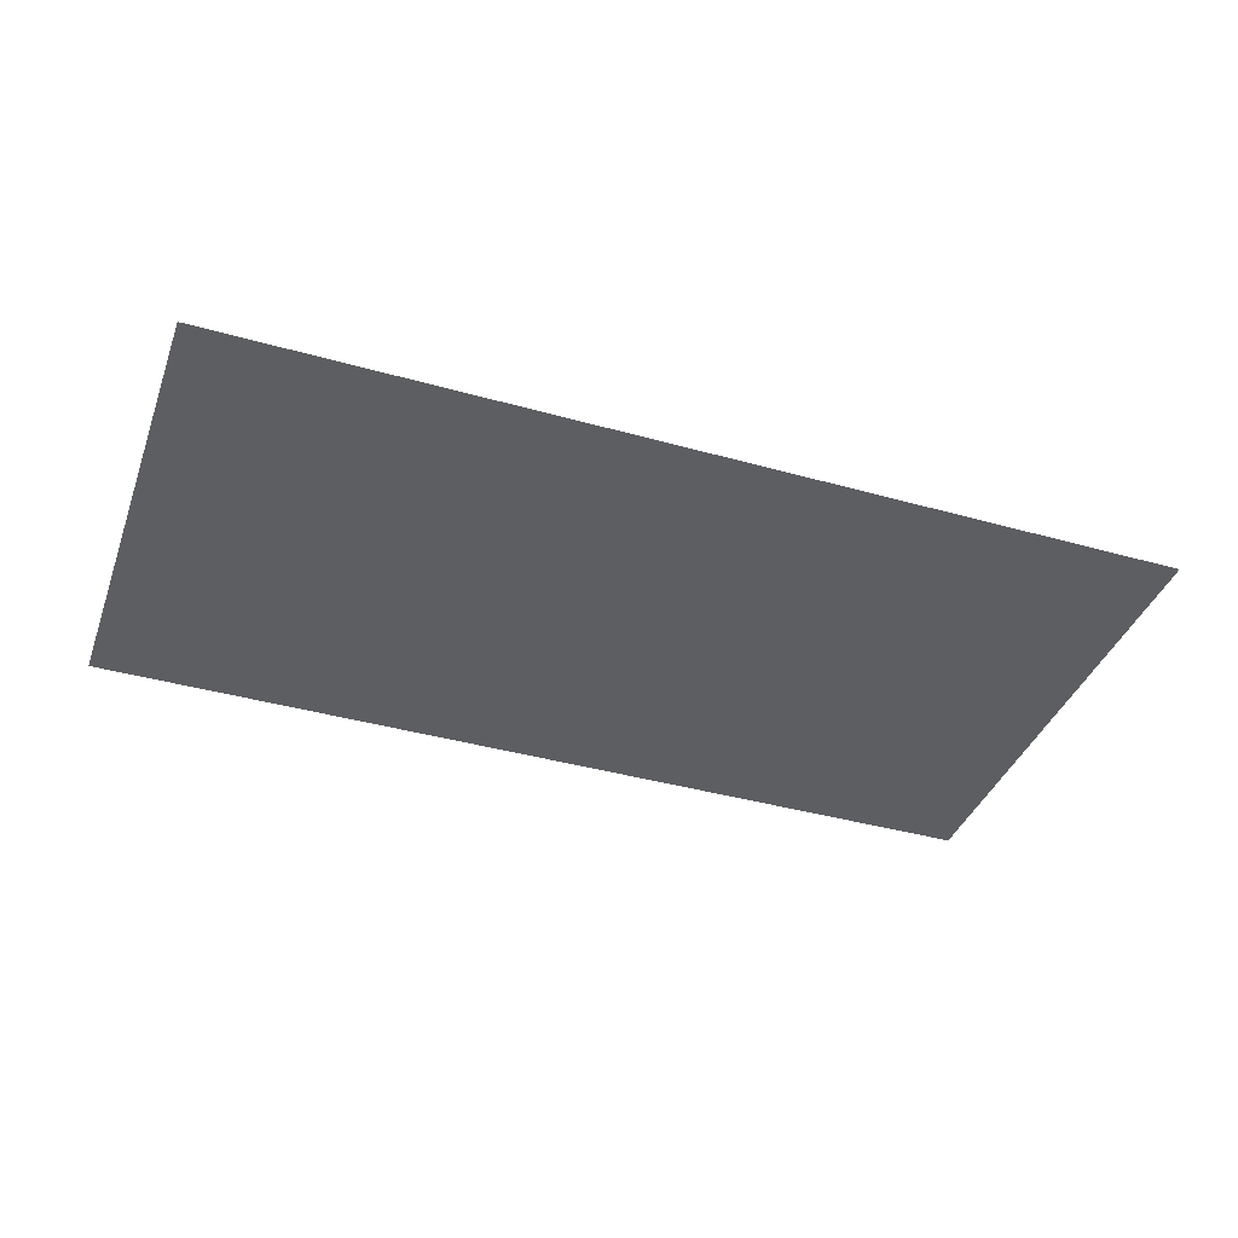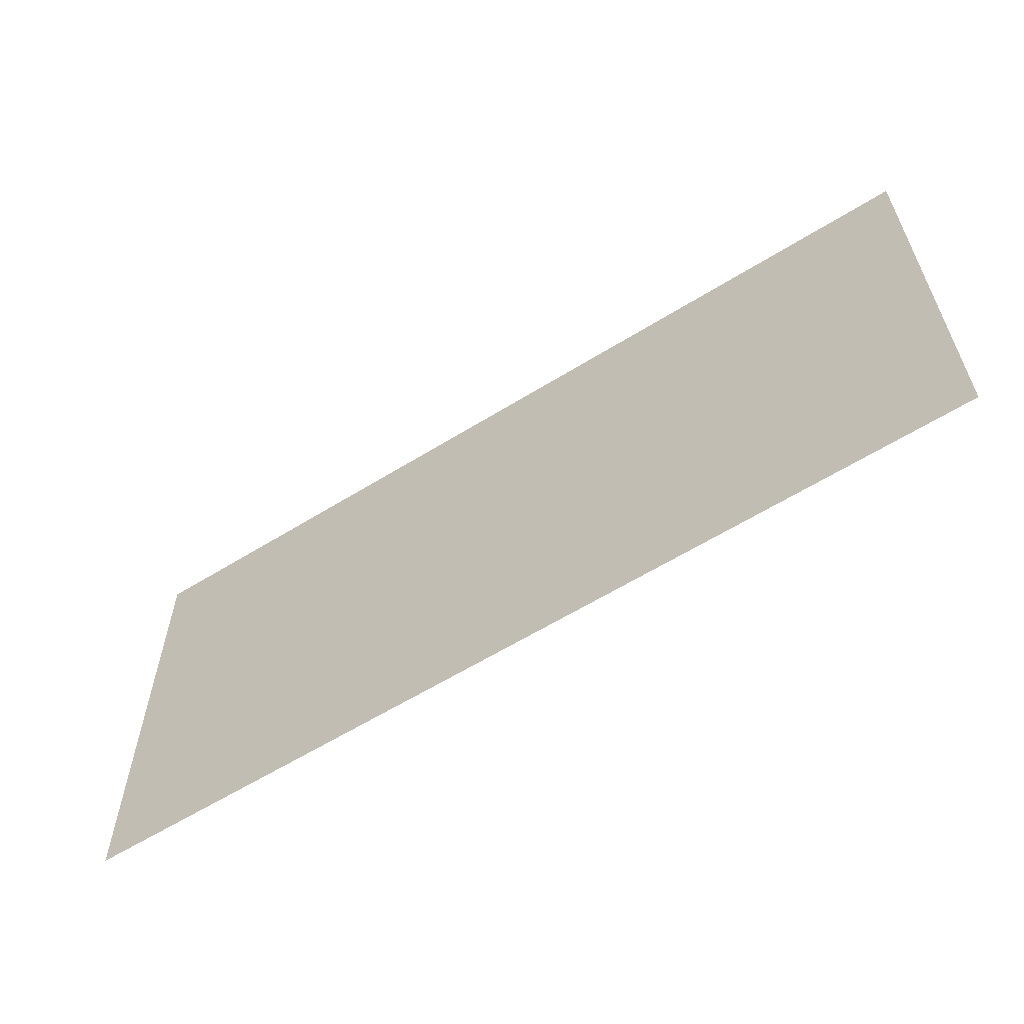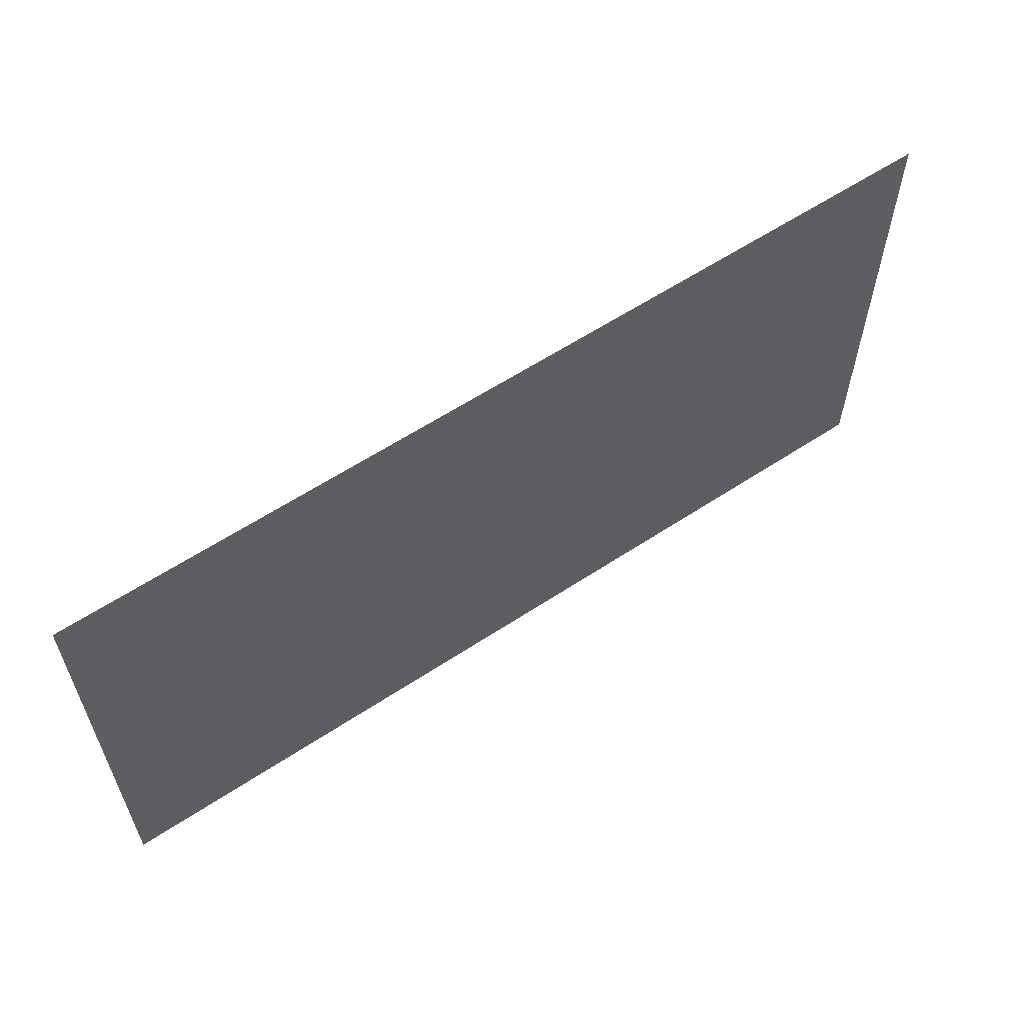
<metadata>
{"format":"obj","ext":"obj","renderer":"f3d","projection":"perspective","resolution":1024,"background":"white","views":[{"elev":-39.3,"azim":-19.4,"up":"+Z"},{"elev":-60.1,"azim":32.5,"up":"+Y"},{"elev":59.5,"azim":-34.2,"up":"+Y"}]}
</metadata>
<code>
v 0 -0.32 0
v -0.32 -0.32 0
v -0.32 0 0
v 0 0 0
v -0.64 -0.32 0
v -0.64 0 0
v -0.96 -0.32 0
v -0.96 0 0
v -1.28 -0.32 0
v -1.28 0 0
v -1.6 -0.32 0
v -1.6 0 0
v -1.92 -0.32 0
v -1.92 0 0
v -2.24 -0.32 0
v -2.24 0 0
v -2.56 -0.32 0
v -2.56 0 0
v -2.88 -0.32 0
v -2.88 0 0
v -3.2 -0.32 0
v -3.2 0 0
v -3.52 -0.32 0
v -3.52 0 0
v -3.84 -0.32 0
v -3.84 0 0
v -4.16 -0.32 0
v -4.16 0 0
v -4.48 -0.32 0
v -4.48 0 0
v -4.8 -0.32 0
v -4.8 0 0
v -5.12 -0.32 0
v -5.12 0 0
v -5.44 -0.32 0
v -5.44 0 0
v -5.76 -0.32 0
v -5.76 0 0
v -6.08 -0.32 0
v -6.08 0 0
v -6.4 -0.32 0
v -6.4 0 0
v -6.72 -0.32 0
v -6.72 0 0
v -7.04 -0.32 0
v -7.04 0 0
v -7.36 -0.32 0
v -7.36 0 0
v -7.68 -0.32 0
v -7.68 0 0
v -8 -0.32 0
v -8 0 0
v -8.32 -0.32 0
v -8.32 0 0
v -8.64 -0.32 0
v -8.64 0 0
v -8.96 -0.32 0
v -8.96 0 0
v -9.28 -0.32 0
v -9.28 0 0
v 0 -0.64 0
v -0.32 -0.64 0
v -0.64 -0.64 0
v -0.96 -0.64 0
v -1.28 -0.64 0
v -1.6 -0.64 0
v -1.92 -0.64 0
v -2.24 -0.64 0
v -2.56 -0.64 0
v -2.88 -0.64 0
v -3.2 -0.64 0
v -3.52 -0.64 0
v -3.84 -0.64 0
v -4.16 -0.64 0
v -4.48 -0.64 0
v -4.8 -0.64 0
v -5.12 -0.64 0
v -5.44 -0.64 0
v -5.76 -0.64 0
v -6.08 -0.64 0
v -6.4 -0.64 0
v -6.72 -0.64 0
v -7.04 -0.64 0
v -7.36 -0.64 0
v -7.68 -0.64 0
v -8 -0.64 0
v -8.32 -0.64 0
v -8.64 -0.64 0
v -8.96 -0.64 0
v -9.28 -0.64 0
v 0 -0.96 0
v -0.32 -0.96 0
v -0.64 -0.96 0
v -0.96 -0.96 0
v -1.28 -0.96 0
v -1.6 -0.96 0
v -1.92 -0.96 0
v -2.24 -0.96 0
v -2.56 -0.96 0
v -2.88 -0.96 0
v -3.2 -0.96 0
v -3.52 -0.96 0
v -3.84 -0.96 0
v -4.16 -0.96 0
v -4.48 -0.96 0
v -4.8 -0.96 0
v -5.12 -0.96 0
v -5.44 -0.96 0
v -5.76 -0.96 0
v -6.08 -0.96 0
v -6.4 -0.96 0
v -6.72 -0.96 0
v -7.04 -0.96 0
v -7.36 -0.96 0
v -7.68 -0.96 0
v -8 -0.96 0
v -8.32 -0.96 0
v -8.64 -0.96 0
v -8.96 -0.96 0
v -9.28 -0.96 0
v 0 -1.28 0
v -0.32 -1.28 0
v -0.64 -1.28 0
v -0.96 -1.28 0
v -1.28 -1.28 0
v -1.6 -1.28 0
v -1.92 -1.28 0
v -2.24 -1.28 0
v -2.56 -1.28 0
v -2.88 -1.28 0
v -3.2 -1.28 0
v -3.52 -1.28 0
v -3.84 -1.28 0
v -4.16 -1.28 0
v -4.48 -1.28 0
v -4.8 -1.28 0
v -5.12 -1.28 0
v -5.44 -1.28 0
v -5.76 -1.28 0
v -6.08 -1.28 0
v -6.4 -1.28 0
v -6.72 -1.28 0
v -7.04 -1.28 0
v -7.36 -1.28 0
v -7.68 -1.28 0
v -8 -1.28 0
v -8.32 -1.28 0
v -8.64 -1.28 0
v -8.96 -1.28 0
v -9.28 -1.28 0
v 0 -1.6 0
v -0.32 -1.6 0
v -0.64 -1.6 0
v -0.96 -1.6 0
v -1.28 -1.6 0
v -1.6 -1.6 0
v -1.92 -1.6 0
v -2.24 -1.6 0
v -2.56 -1.6 0
v -2.88 -1.6 0
v -3.2 -1.6 0
v -3.52 -1.6 0
v -3.84 -1.6 0
v -4.16 -1.6 0
v -4.48 -1.6 0
v -4.8 -1.6 0
v -5.12 -1.6 0
v -5.44 -1.6 0
v -5.76 -1.6 0
v -6.08 -1.6 0
v -6.4 -1.6 0
v -6.72 -1.6 0
v -7.04 -1.6 0
v -7.36 -1.6 0
v -7.68 -1.6 0
v -8 -1.6 0
v -8.32 -1.6 0
v -8.64 -1.6 0
v -8.96 -1.6 0
v -9.28 -1.6 0
v 0 -1.92 0
v -0.32 -1.92 0
v -0.64 -1.92 0
v -0.96 -1.92 0
v -1.28 -1.92 0
v -1.6 -1.92 0
v -1.92 -1.92 0
v -2.24 -1.92 0
v -2.56 -1.92 0
v -2.88 -1.92 0
v -3.2 -1.92 0
v -3.52 -1.92 0
v -3.84 -1.92 0
v -4.16 -1.92 0
v -4.48 -1.92 0
v -4.8 -1.92 0
v -5.12 -1.92 0
v -5.44 -1.92 0
v -5.76 -1.92 0
v -6.08 -1.92 0
v -6.4 -1.92 0
v -6.72 -1.92 0
v -7.04 -1.92 0
v -7.36 -1.92 0
v -7.68 -1.92 0
v -8 -1.92 0
v -8.32 -1.92 0
v -8.64 -1.92 0
v -8.96 -1.92 0
v -9.28 -1.92 0
v 0 -2.24 0
v -0.32 -2.24 0
v -0.64 -2.24 0
v -0.96 -2.24 0
v -1.28 -2.24 0
v -1.6 -2.24 0
v -1.92 -2.24 0
v -2.24 -2.24 0
v -2.56 -2.24 0
v -2.88 -2.24 0
v -3.2 -2.24 0
v -3.52 -2.24 0
v -3.84 -2.24 0
v -4.16 -2.24 0
v -4.48 -2.24 0
v -4.8 -2.24 0
v -5.12 -2.24 0
v -5.44 -2.24 0
v -5.76 -2.24 0
v -6.08 -2.24 0
v -6.4 -2.24 0
v -6.72 -2.24 0
v -7.04 -2.24 0
v -7.36 -2.24 0
v -7.68 -2.24 0
v -8 -2.24 0
v -8.32 -2.24 0
v -8.64 -2.24 0
v -8.96 -2.24 0
v -9.28 -2.24 0
v 0 -2.56 0
v -0.32 -2.56 0
v -0.64 -2.56 0
v -0.96 -2.56 0
v -1.28 -2.56 0
v -1.6 -2.56 0
v -1.92 -2.56 0
v -2.24 -2.56 0
v -2.56 -2.56 0
v -2.88 -2.56 0
v -3.2 -2.56 0
v -3.52 -2.56 0
v -3.84 -2.56 0
v -4.16 -2.56 0
v -4.48 -2.56 0
v -4.8 -2.56 0
v -5.12 -2.56 0
v -5.44 -2.56 0
v -5.76 -2.56 0
v -6.08 -2.56 0
v -6.4 -2.56 0
v -6.72 -2.56 0
v -7.04 -2.56 0
v -7.36 -2.56 0
v -7.68 -2.56 0
v -8 -2.56 0
v -8.32 -2.56 0
v -8.64 -2.56 0
v -8.96 -2.56 0
v -9.28 -2.56 0
v 0 -2.88 0
v -0.32 -2.88 0
v -0.64 -2.88 0
v -0.96 -2.88 0
v -1.28 -2.88 0
v -1.6 -2.88 0
v -1.92 -2.88 0
v -2.24 -2.88 0
v -2.56 -2.88 0
v -2.88 -2.88 0
v -3.2 -2.88 0
v -3.52 -2.88 0
v -3.84 -2.88 0
v -4.16 -2.88 0
v -4.48 -2.88 0
v -4.8 -2.88 0
v -5.12 -2.88 0
v -5.44 -2.88 0
v -5.76 -2.88 0
v -6.08 -2.88 0
v -6.4 -2.88 0
v -6.72 -2.88 0
v -7.04 -2.88 0
v -7.36 -2.88 0
v -7.68 -2.88 0
v -8 -2.88 0
v -8.32 -2.88 0
v -8.64 -2.88 0
v -8.96 -2.88 0
v -9.28 -2.88 0
v 0 -3.2 0
v -0.32 -3.2 0
v -0.64 -3.2 0
v -0.96 -3.2 0
v -1.28 -3.2 0
v -1.6 -3.2 0
v -1.92 -3.2 0
v -2.24 -3.2 0
v -2.56 -3.2 0
v -2.88 -3.2 0
v -3.2 -3.2 0
v -3.52 -3.2 0
v -3.84 -3.2 0
v -4.16 -3.2 0
v -4.48 -3.2 0
v -4.8 -3.2 0
v -5.12 -3.2 0
v -5.44 -3.2 0
v -5.76 -3.2 0
v -6.08 -3.2 0
v -6.4 -3.2 0
v -6.72 -3.2 0
v -7.04 -3.2 0
v -7.36 -3.2 0
v -7.68 -3.2 0
v -8 -3.2 0
v -8.32 -3.2 0
v -8.64 -3.2 0
v -8.96 -3.2 0
v -9.28 -3.2 0
v 0 -3.52 0
v -0.32 -3.52 0
v -0.64 -3.52 0
v -0.96 -3.52 0
v -1.28 -3.52 0
v -1.6 -3.52 0
v -1.92 -3.52 0
v -2.24 -3.52 0
v -2.56 -3.52 0
v -2.88 -3.52 0
v -3.2 -3.52 0
v -3.52 -3.52 0
v -3.84 -3.52 0
v -4.16 -3.52 0
v -4.48 -3.52 0
v -4.8 -3.52 0
v -5.12 -3.52 0
v -5.44 -3.52 0
v -5.76 -3.52 0
v -6.08 -3.52 0
v -6.4 -3.52 0
v -6.72 -3.52 0
v -7.04 -3.52 0
v -7.36 -3.52 0
v -7.68 -3.52 0
v -8 -3.52 0
v -8.32 -3.52 0
v -8.64 -3.52 0
v -8.96 -3.52 0
v -9.28 -3.52 0
v 0 -3.84 0
v -0.32 -3.84 0
v -0.64 -3.84 0
v -0.96 -3.84 0
v -1.28 -3.84 0
v -1.6 -3.84 0
v -1.92 -3.84 0
v -2.24 -3.84 0
v -2.56 -3.84 0
v -2.88 -3.84 0
v -3.2 -3.84 0
v -3.52 -3.84 0
v -3.84 -3.84 0
v -4.16 -3.84 0
v -4.48 -3.84 0
v -4.8 -3.84 0
v -5.12 -3.84 0
v -5.44 -3.84 0
v -5.76 -3.84 0
v -6.08 -3.84 0
v -6.4 -3.84 0
v -6.72 -3.84 0
v -7.04 -3.84 0
v -7.36 -3.84 0
v -7.68 -3.84 0
v -8 -3.84 0
v -8.32 -3.84 0
v -8.64 -3.84 0
v -8.96 -3.84 0
v -9.28 -3.84 0
v 0 -4.16 0
v -0.32 -4.16 0
v -0.64 -4.16 0
v -0.96 -4.16 0
v -1.28 -4.16 0
v -1.6 -4.16 0
v -1.92 -4.16 0
v -2.24 -4.16 0
v -2.56 -4.16 0
v -2.88 -4.16 0
v -3.2 -4.16 0
v -3.52 -4.16 0
v -3.84 -4.16 0
v -4.16 -4.16 0
v -4.48 -4.16 0
v -4.8 -4.16 0
v -5.12 -4.16 0
v -5.44 -4.16 0
v -5.76 -4.16 0
v -6.08 -4.16 0
v -6.4 -4.16 0
v -6.72 -4.16 0
v -7.04 -4.16 0
v -7.36 -4.16 0
v -7.68 -4.16 0
v -8 -4.16 0
v -8.32 -4.16 0
v -8.64 -4.16 0
v -8.96 -4.16 0
v -9.28 -4.16 0
v 0 -4.48 0
v -0.32 -4.48 0
v -0.64 -4.48 0
v -0.96 -4.48 0
v -1.28 -4.48 0
v -1.6 -4.48 0
v -1.92 -4.48 0
v -2.24 -4.48 0
v -2.56 -4.48 0
v -2.88 -4.48 0
v -3.2 -4.48 0
v -3.52 -4.48 0
v -3.84 -4.48 0
v -4.16 -4.48 0
v -4.48 -4.48 0
v -4.8 -4.48 0
v -5.12 -4.48 0
v -5.44 -4.48 0
v -5.76 -4.48 0
v -6.08 -4.48 0
v -6.4 -4.48 0
v -6.72 -4.48 0
v -7.04 -4.48 0
v -7.36 -4.48 0
v -7.68 -4.48 0
v -8 -4.48 0
v -8.32 -4.48 0
v -8.64 -4.48 0
v -8.96 -4.48 0
v -9.28 -4.48 0
v 0 -4.8 0
v -0.32 -4.8 0
v -0.64 -4.8 0
v -0.96 -4.8 0
v -1.28 -4.8 0
v -1.6 -4.8 0
v -1.92 -4.8 0
v -2.24 -4.8 0
v -2.56 -4.8 0
v -2.88 -4.8 0
v -3.2 -4.8 0
v -3.52 -4.8 0
v -3.84 -4.8 0
v -4.16 -4.8 0
v -4.48 -4.8 0
v -4.8 -4.8 0
v -5.12 -4.8 0
v -5.44 -4.8 0
v -5.76 -4.8 0
v -6.08 -4.8 0
v -6.4 -4.8 0
v -6.72 -4.8 0
v -7.04 -4.8 0
v -7.36 -4.8 0
v -7.68 -4.8 0
v -8 -4.8 0
v -8.32 -4.8 0
v -8.64 -4.8 0
v -8.96 -4.8 0
v -9.28 -4.8 0
g mesh_0001
f 1 2 3 4
f 2 5 6 3
f 5 7 8 6
f 7 9 10 8
f 9 11 12 10
f 11 13 14 12
f 13 15 16 14
f 15 17 18 16
f 17 19 20 18
f 19 21 22 20
f 21 23 24 22
f 23 25 26 24
f 25 27 28 26
f 27 29 30 28
f 29 31 32 30
f 31 33 34 32
f 33 35 36 34
f 35 37 38 36
f 37 39 40 38
f 39 41 42 40
f 41 43 44 42
f 43 45 46 44
f 45 47 48 46
f 47 49 50 48
f 49 51 52 50
f 51 53 54 52
f 53 55 56 54
f 55 57 58 56
f 57 59 60 58
f 61 62 2 1
f 62 63 5 2
f 63 64 7 5
f 64 65 9 7
f 65 66 11 9
f 66 67 13 11
f 67 68 15 13
f 68 69 17 15
f 69 70 19 17
f 70 71 21 19
f 71 72 23 21
f 72 73 25 23
f 73 74 27 25
f 74 75 29 27
f 75 76 31 29
f 76 77 33 31
f 77 78 35 33
f 78 79 37 35
f 79 80 39 37
f 80 81 41 39
f 81 82 43 41
f 82 83 45 43
f 83 84 47 45
f 84 85 49 47
f 85 86 51 49
f 86 87 53 51
f 87 88 55 53
f 88 89 57 55
f 89 90 59 57
f 91 92 62 61
f 92 93 63 62
f 93 94 64 63
f 94 95 65 64
f 95 96 66 65
f 96 97 67 66
f 97 98 68 67
f 98 99 69 68
f 99 100 70 69
f 100 101 71 70
f 101 102 72 71
f 102 103 73 72
f 103 104 74 73
f 104 105 75 74
f 105 106 76 75
f 106 107 77 76
f 107 108 78 77
f 108 109 79 78
f 109 110 80 79
f 110 111 81 80
f 111 112 82 81
f 112 113 83 82
f 113 114 84 83
f 114 115 85 84
f 115 116 86 85
f 116 117 87 86
f 117 118 88 87
f 118 119 89 88
f 119 120 90 89
f 121 122 92 91
f 122 123 93 92
f 123 124 94 93
f 124 125 95 94
f 125 126 96 95
f 126 127 97 96
f 127 128 98 97
f 128 129 99 98
f 129 130 100 99
f 130 131 101 100
f 131 132 102 101
f 132 133 103 102
f 133 134 104 103
f 134 135 105 104
f 135 136 106 105
f 136 137 107 106
f 137 138 108 107
f 138 139 109 108
f 139 140 110 109
f 140 141 111 110
f 141 142 112 111
f 142 143 113 112
f 143 144 114 113
f 144 145 115 114
f 145 146 116 115
f 146 147 117 116
f 147 148 118 117
f 148 149 119 118
f 149 150 120 119
f 151 152 122 121
f 152 153 123 122
f 153 154 124 123
f 154 155 125 124
f 155 156 126 125
f 156 157 127 126
f 157 158 128 127
f 158 159 129 128
f 159 160 130 129
f 160 161 131 130
f 161 162 132 131
f 162 163 133 132
f 163 164 134 133
f 164 165 135 134
f 165 166 136 135
f 166 167 137 136
f 167 168 138 137
f 168 169 139 138
f 169 170 140 139
f 170 171 141 140
f 171 172 142 141
f 172 173 143 142
f 173 174 144 143
f 174 175 145 144
f 175 176 146 145
f 176 177 147 146
f 177 178 148 147
f 178 179 149 148
f 179 180 150 149
f 181 182 152 151
f 182 183 153 152
f 183 184 154 153
f 184 185 155 154
f 185 186 156 155
f 186 187 157 156
f 187 188 158 157
f 188 189 159 158
f 189 190 160 159
f 190 191 161 160
f 191 192 162 161
f 192 193 163 162
f 193 194 164 163
f 194 195 165 164
f 195 196 166 165
f 196 197 167 166
f 197 198 168 167
f 198 199 169 168
f 199 200 170 169
f 200 201 171 170
f 201 202 172 171
f 202 203 173 172
f 203 204 174 173
f 204 205 175 174
f 205 206 176 175
f 206 207 177 176
f 207 208 178 177
f 208 209 179 178
f 209 210 180 179
f 211 212 182 181
f 212 213 183 182
f 213 214 184 183
f 214 215 185 184
f 215 216 186 185
f 216 217 187 186
f 217 218 188 187
f 218 219 189 188
f 219 220 190 189
f 220 221 191 190
f 221 222 192 191
f 222 223 193 192
f 223 224 194 193
f 224 225 195 194
f 225 226 196 195
f 226 227 197 196
f 227 228 198 197
f 228 229 199 198
f 229 230 200 199
f 230 231 201 200
f 231 232 202 201
f 232 233 203 202
f 233 234 204 203
f 234 235 205 204
f 235 236 206 205
f 236 237 207 206
f 237 238 208 207
f 238 239 209 208
f 239 240 210 209
f 241 242 212 211
f 242 243 213 212
f 243 244 214 213
f 244 245 215 214
f 245 246 216 215
f 246 247 217 216
f 247 248 218 217
f 248 249 219 218
f 249 250 220 219
f 250 251 221 220
f 251 252 222 221
f 252 253 223 222
f 253 254 224 223
f 254 255 225 224
f 255 256 226 225
f 256 257 227 226
f 257 258 228 227
f 258 259 229 228
f 259 260 230 229
f 260 261 231 230
f 261 262 232 231
f 262 263 233 232
f 263 264 234 233
f 264 265 235 234
f 265 266 236 235
f 266 267 237 236
f 267 268 238 237
f 268 269 239 238
f 269 270 240 239
f 271 272 242 241
f 272 273 243 242
f 273 274 244 243
f 274 275 245 244
f 275 276 246 245
f 276 277 247 246
f 277 278 248 247
f 278 279 249 248
f 279 280 250 249
f 280 281 251 250
f 281 282 252 251
f 282 283 253 252
f 283 284 254 253
f 284 285 255 254
f 285 286 256 255
f 286 287 257 256
f 287 288 258 257
f 288 289 259 258
f 289 290 260 259
f 290 291 261 260
f 291 292 262 261
f 292 293 263 262
f 293 294 264 263
f 294 295 265 264
f 295 296 266 265
f 296 297 267 266
f 297 298 268 267
f 298 299 269 268
f 299 300 270 269
f 301 302 272 271
f 302 303 273 272
f 303 304 274 273
f 304 305 275 274
f 305 306 276 275
f 306 307 277 276
f 307 308 278 277
f 308 309 279 278
f 309 310 280 279
f 310 311 281 280
f 311 312 282 281
f 312 313 283 282
f 313 314 284 283
f 314 315 285 284
f 315 316 286 285
f 316 317 287 286
f 317 318 288 287
f 318 319 289 288
f 319 320 290 289
f 320 321 291 290
f 321 322 292 291
f 322 323 293 292
f 323 324 294 293
f 324 325 295 294
f 325 326 296 295
f 326 327 297 296
f 327 328 298 297
f 328 329 299 298
f 329 330 300 299
f 331 332 302 301
f 332 333 303 302
f 333 334 304 303
f 334 335 305 304
f 335 336 306 305
f 336 337 307 306
f 337 338 308 307
f 338 339 309 308
f 339 340 310 309
f 340 341 311 310
f 341 342 312 311
f 342 343 313 312
f 343 344 314 313
f 344 345 315 314
f 345 346 316 315
f 346 347 317 316
f 347 348 318 317
f 348 349 319 318
f 349 350 320 319
f 350 351 321 320
f 351 352 322 321
f 352 353 323 322
f 353 354 324 323
f 354 355 325 324
f 355 356 326 325
f 356 357 327 326
f 357 358 328 327
f 358 359 329 328
f 359 360 330 329
f 361 362 332 331
f 362 363 333 332
f 363 364 334 333
f 364 365 335 334
f 365 366 336 335
f 366 367 337 336
f 367 368 338 337
f 368 369 339 338
f 369 370 340 339
f 370 371 341 340
f 371 372 342 341
f 372 373 343 342
f 373 374 344 343
f 374 375 345 344
f 375 376 346 345
f 376 377 347 346
f 377 378 348 347
f 378 379 349 348
f 379 380 350 349
f 380 381 351 350
f 381 382 352 351
f 382 383 353 352
f 383 384 354 353
f 384 385 355 354
f 385 386 356 355
f 386 387 357 356
f 387 388 358 357
f 388 389 359 358
f 389 390 360 359
f 391 392 362 361
f 392 393 363 362
f 393 394 364 363
f 394 395 365 364
f 395 396 366 365
f 396 397 367 366
f 397 398 368 367
f 398 399 369 368
f 399 400 370 369
f 400 401 371 370
f 401 402 372 371
f 402 403 373 372
f 403 404 374 373
f 404 405 375 374
f 405 406 376 375
f 406 407 377 376
f 407 408 378 377
f 408 409 379 378
f 409 410 380 379
f 410 411 381 380
f 411 412 382 381
f 412 413 383 382
f 413 414 384 383
f 414 415 385 384
f 415 416 386 385
f 416 417 387 386
f 417 418 388 387
f 418 419 389 388
f 419 420 390 389
f 421 422 392 391
f 422 423 393 392
f 423 424 394 393
f 424 425 395 394
f 425 426 396 395
f 426 427 397 396
f 427 428 398 397
f 428 429 399 398
f 429 430 400 399
f 430 431 401 400
f 431 432 402 401
f 432 433 403 402
f 433 434 404 403
f 434 435 405 404
f 435 436 406 405
f 436 437 407 406
f 437 438 408 407
f 438 439 409 408
f 439 440 410 409
f 440 441 411 410
f 441 442 412 411
f 442 443 413 412
f 443 444 414 413
f 444 445 415 414
f 445 446 416 415
f 446 447 417 416
f 447 448 418 417
f 448 449 419 418
f 449 450 420 419
f 451 452 422 421
f 452 453 423 422
f 453 454 424 423
f 454 455 425 424
f 455 456 426 425
f 456 457 427 426
f 457 458 428 427
f 458 459 429 428
f 459 460 430 429
f 460 461 431 430
f 461 462 432 431
f 462 463 433 432
f 463 464 434 433
f 464 465 435 434
f 465 466 436 435
f 466 467 437 436
f 467 468 438 437
f 468 469 439 438
f 469 470 440 439
f 470 471 441 440
f 471 472 442 441
f 472 473 443 442
f 473 474 444 443
f 474 475 445 444
f 475 476 446 445
f 476 477 447 446
f 477 478 448 447
f 478 479 449 448
f 479 480 450 449

</code>
